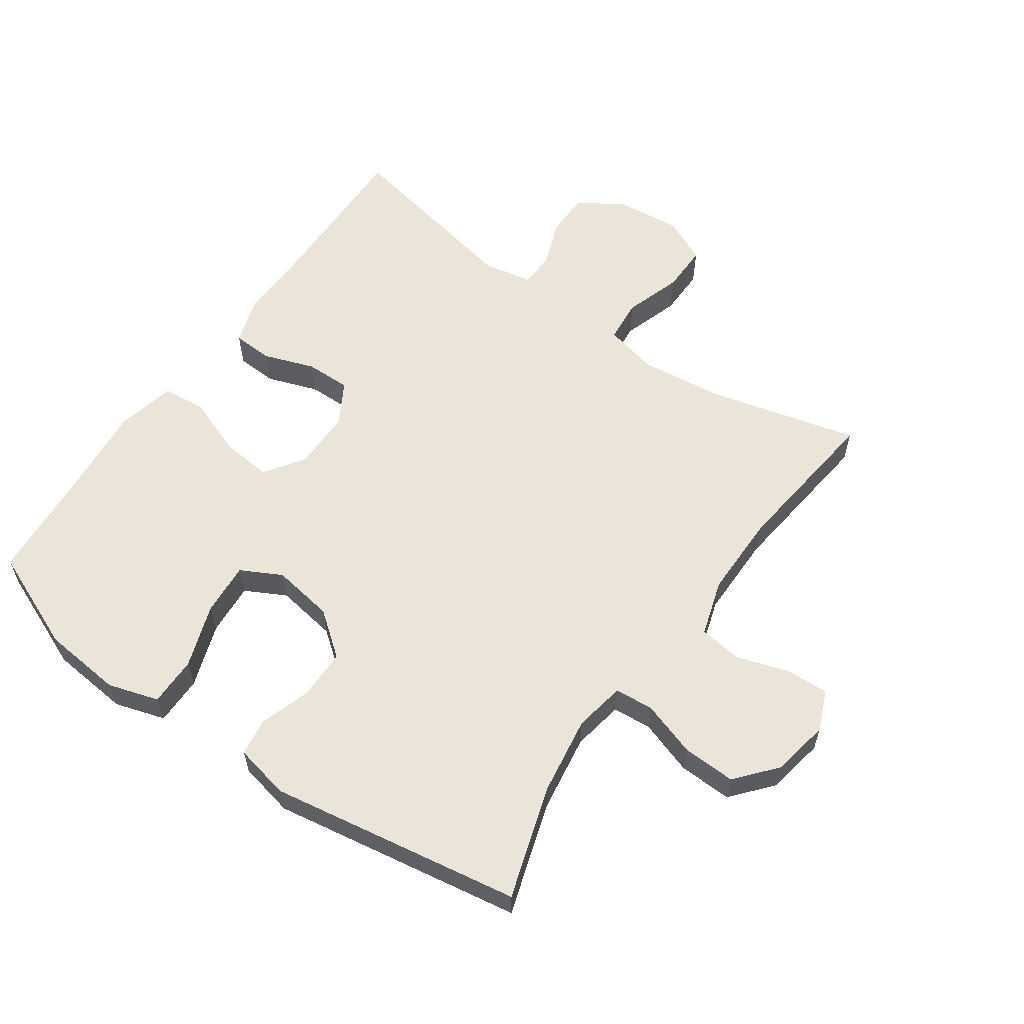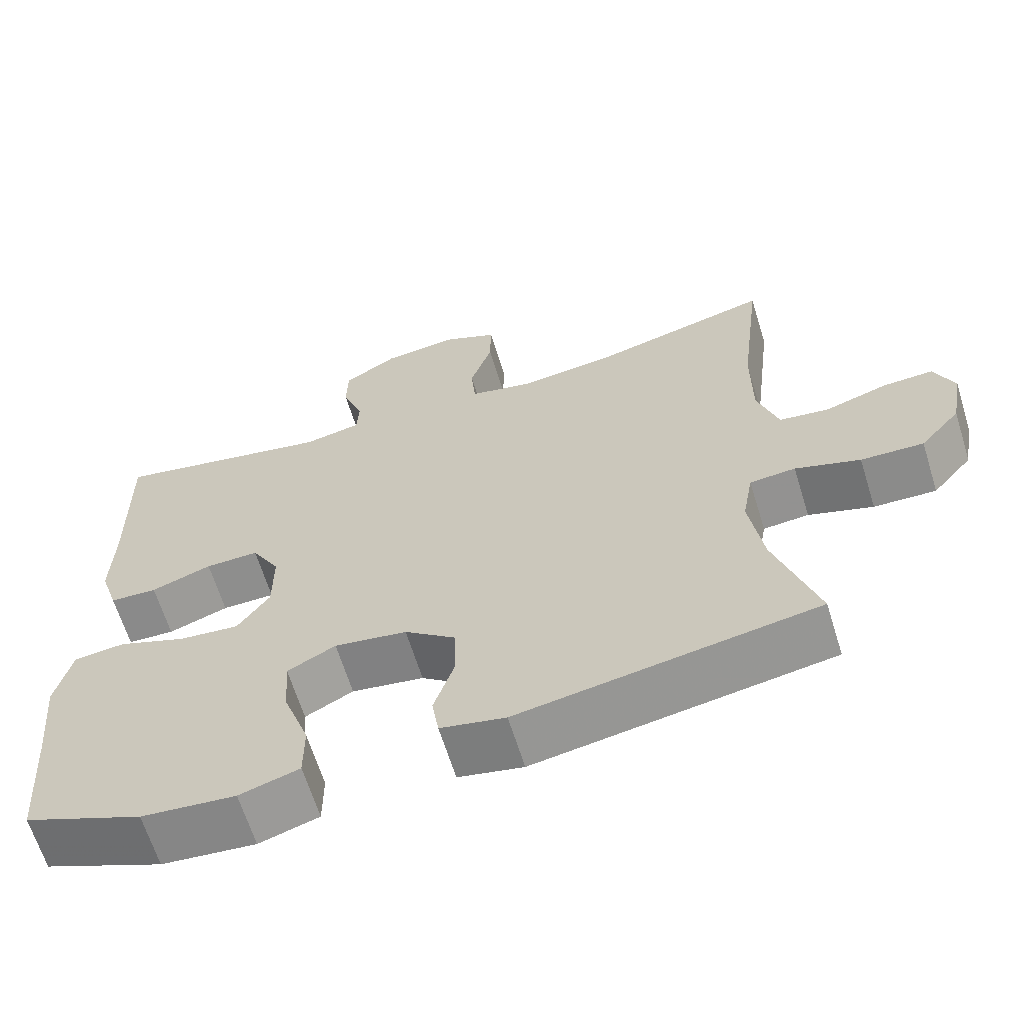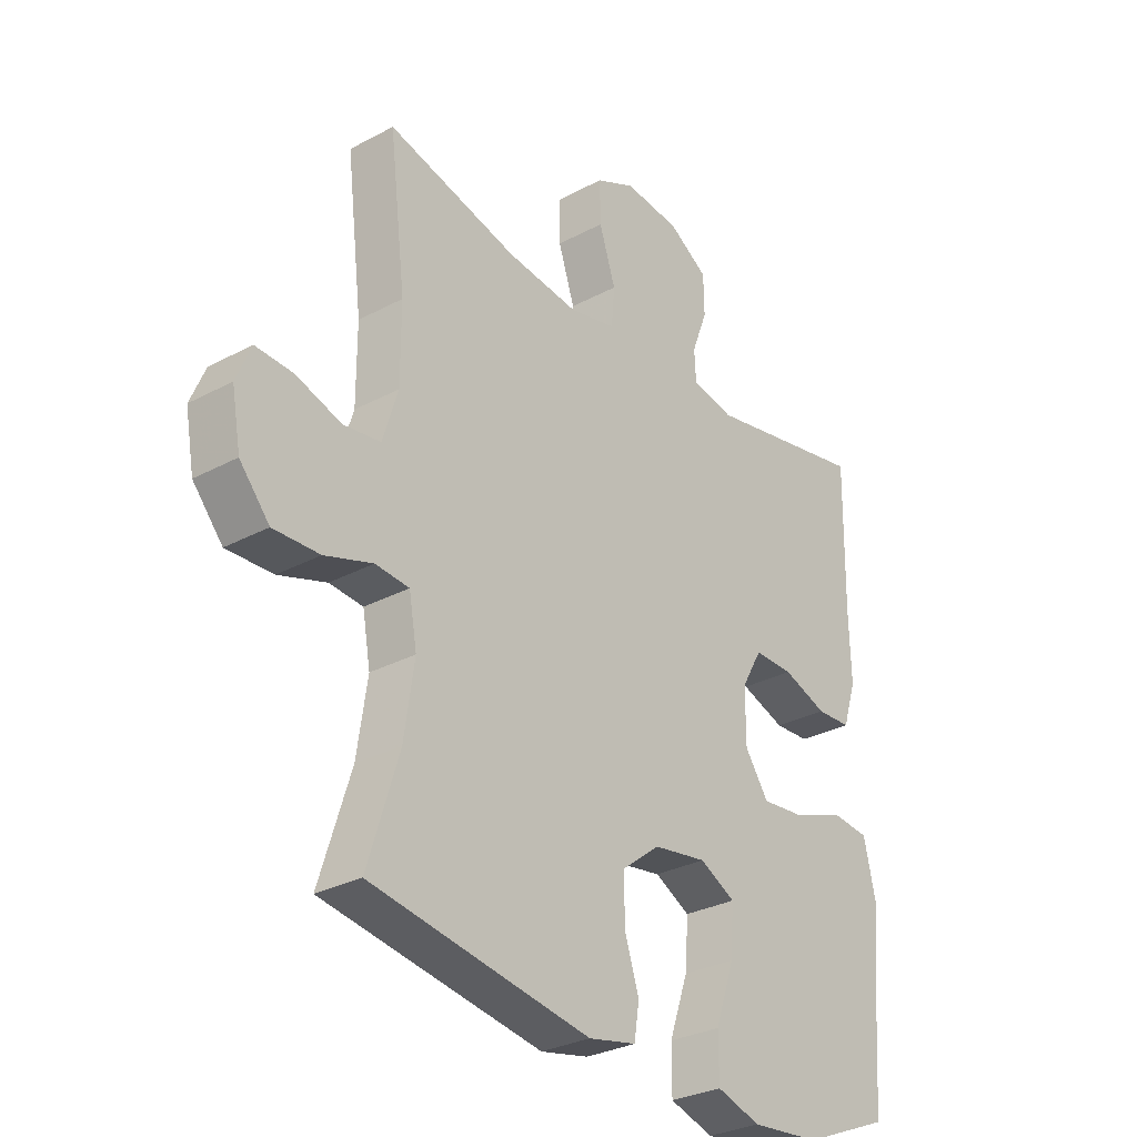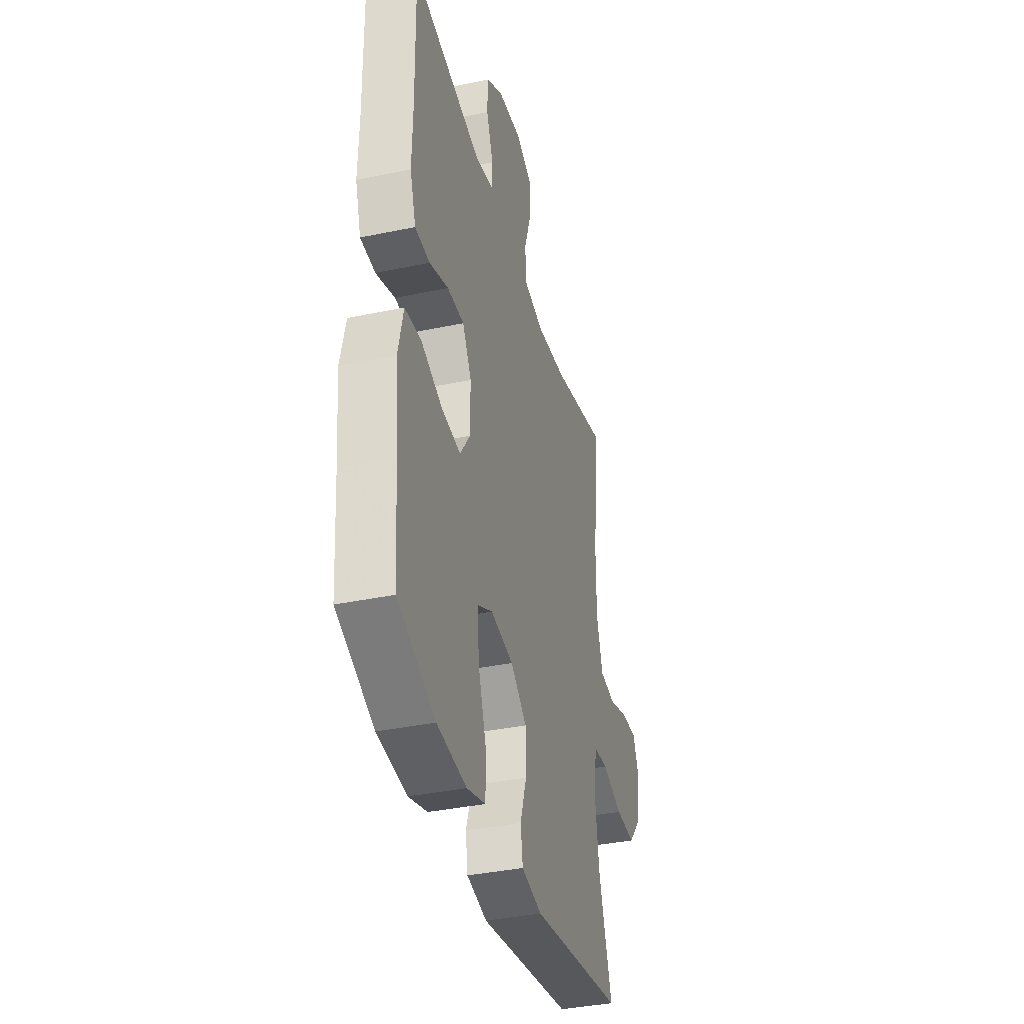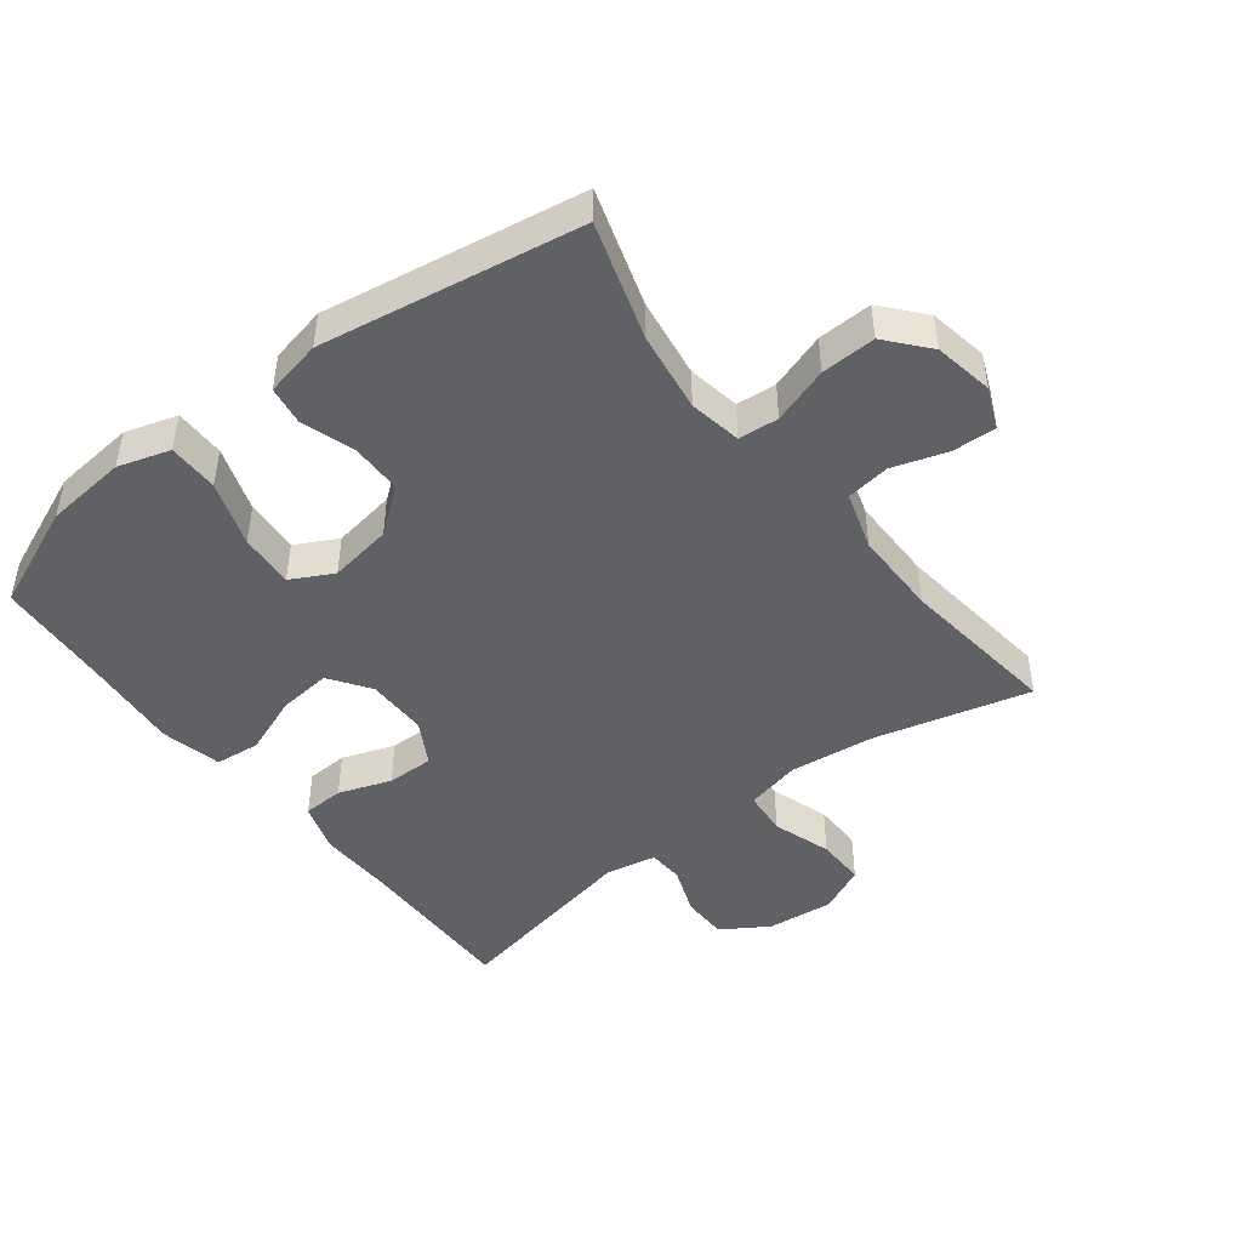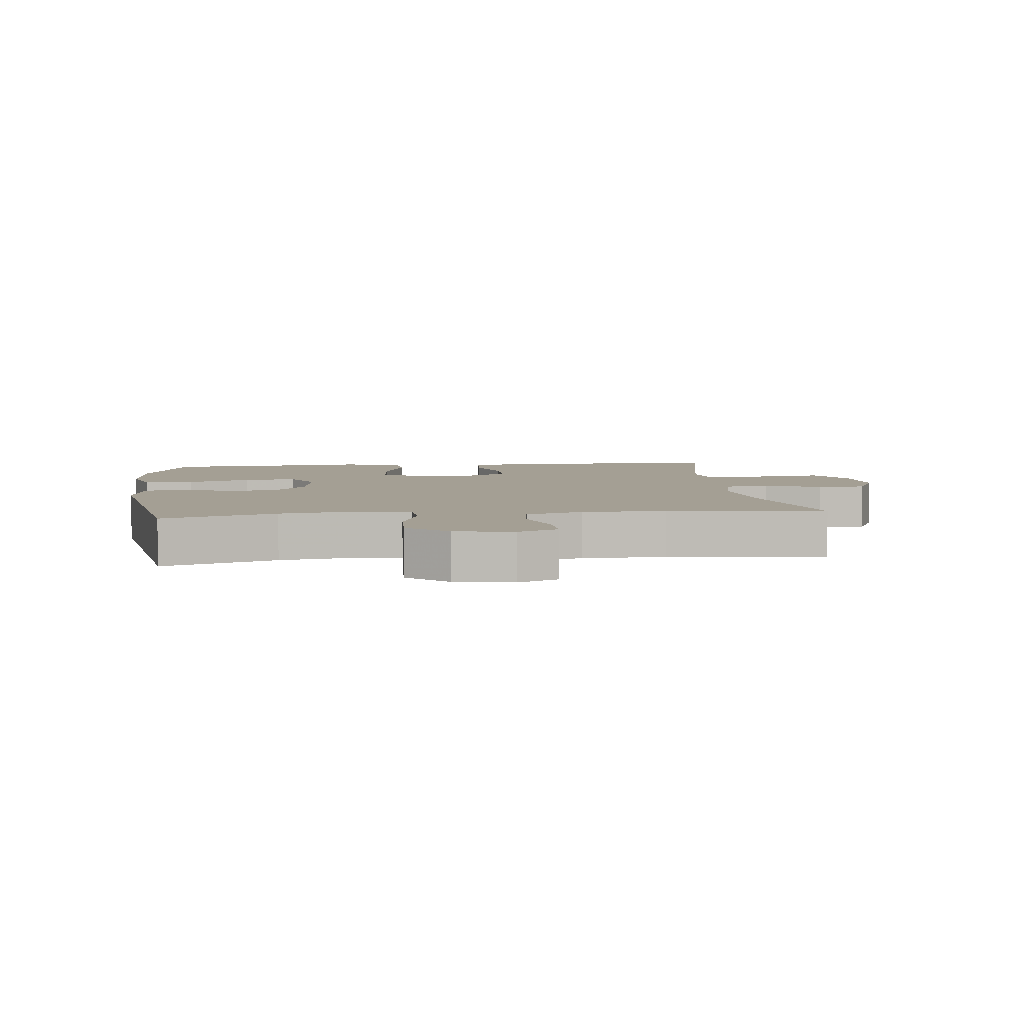
<metadata>
{"format":"obj","ext":"obj","renderer":"f3d","projection":"perspective","resolution":1024,"background":"white","views":[{"elev":59.3,"azim":-145.0,"up":"+Y"},{"elev":-64.6,"azim":-162.8,"up":"+Z"},{"elev":-29.9,"azim":-51.9,"up":"+Z"},{"elev":-37.4,"azim":105.1,"up":"+Z"},{"elev":-46.2,"azim":-142.3,"up":"+Y"},{"elev":5.6,"azim":-96.5,"up":"+Y"}]}
</metadata>
<code>
v -0.5 0.07 -0.5
v -0.445 0.07 -0.325
v -0.427 0.07 -0.204
v -0.441 0.07 -0.125
v -0.501 0.07 -0.12
v -0.586 0.07 -0.148
v -0.668 0.07 -0.151
v -0.721 0.07 -0.089
v -0.737 0.07 0
v -0.711 0.07 0.062
v -0.645 0.07 0.059
v -0.564 0.07 0.033
v -0.498 0.07 0.042
v -0.471 0.07 0.129
v -0.471 0.07 0.258
v -0.5 0.07 0.5
v -0.268 0.07 0.441
v -0.14 0.07 0.426
v -0.057 0.07 0.445
v -0.051 0.07 0.512
v -0.08 0.07 0.6
v -0.081 0.07 0.674
v -0.011 0.07 0.707
v 0.089 0.07 0.697
v 0.159 0.07 0.653
v 0.16 0.07 0.584
v 0.132 0.07 0.51
v 0.135 0.07 0.457
v 0.21 0.07 0.442
v 0.5 0.07 0.5
v 0.496 0.07 0.254
v 0.499 0.07 0.139
v 0.475 0.07 0.064
v 0.413 0.07 0.061
v 0.334 0.07 0.089
v 0.264 0.07 0.09
v 0.227 0.07 0.025
v 0.227 0.07 -0.067
v 0.269 0.07 -0.128
v 0.348 0.07 -0.12
v 0.438 0.07 -0.086
v 0.505 0.07 -0.093
v 0.526 0.07 -0.184
v 0.513 0.07 -0.322
v 0.5 0.07 -0.5
v 0.344 0.07 -0.565
v 0.221 0.07 -0.577
v 0.143 0.07 -0.553
v 0.143 0.07 -0.477
v 0.177 0.07 -0.379
v 0.183 0.07 -0.297
v 0.12 0.07 -0.264
v 0.025 0.07 -0.279
v -0.042 0.07 -0.331
v -0.043 0.07 -0.408
v -0.017 0.07 -0.488
v -0.026 0.07 -0.546
v -0.111 0.07 -0.564
v -0.5 0 -0.5
v -0.445 0 -0.325
v -0.427 0 -0.204
v -0.441 0 -0.125
v -0.501 0 -0.12
v -0.586 0 -0.148
v -0.668 0 -0.151
v -0.721 0 -0.089
v -0.737 0 0
v -0.711 0 0.062
v -0.645 0 0.059
v -0.564 0 0.033
v -0.498 0 0.042
v -0.471 0 0.129
v -0.471 0 0.258
v -0.5 0 0.5
v -0.268 0 0.441
v -0.14 0 0.426
v -0.057 0 0.445
v -0.051 0 0.512
v -0.08 0 0.6
v -0.081 0 0.674
v -0.011 0 0.707
v 0.089 0 0.697
v 0.159 0 0.653
v 0.16 0 0.584
v 0.132 0 0.51
v 0.135 0 0.457
v 0.21 0 0.442
v 0.5 0 0.5
v 0.496 0 0.254
v 0.499 0 0.139
v 0.475 0 0.064
v 0.413 0 0.061
v 0.334 0 0.089
v 0.264 0 0.09
v 0.227 0 0.025
v 0.227 0 -0.067
v 0.269 0 -0.128
v 0.348 0 -0.12
v 0.438 0 -0.086
v 0.505 0 -0.093
v 0.526 0 -0.184
v 0.513 0 -0.322
v 0.5 0 -0.5
v 0.344 0 -0.565
v 0.221 0 -0.577
v 0.143 0 -0.553
v 0.143 0 -0.477
v 0.177 0 -0.379
v 0.183 0 -0.297
v 0.12 0 -0.264
v 0.025 0 -0.279
v -0.042 0 -0.331
v -0.043 0 -0.408
v -0.017 0 -0.488
v -0.026 0 -0.546
v -0.111 0 -0.564
f 55 56 57 58
f 54 55 58 1
f 53 54 1 2
f 52 53 2 3
f 47 48 49 50
f 47 50 51
f 44 45 46 47
f 44 47 51
f 43 44 51 52
f 40 41 42 43
f 39 40 43 52
f 32 33 34 35
f 31 32 35 36
f 29 30 31 36
f 28 29 36 37
f 24 25 26 27
f 24 27 28
f 23 24 28
f 20 21 22 23
f 19 20 23 28
f 18 19 28 37
f 15 16 17
f 14 15 17 18
f 13 14 18 37
f 9 10 11 12
f 5 6 7 8
f 4 5 8 9
f 39 52 3 4
f 38 39 4 9
f 13 37 38
f 9 12 13 38
f 116 115 114 113
f 59 116 113 112
f 60 59 112 111
f 61 60 111 110
f 108 107 106 105
f 109 108 105
f 105 104 103 102
f 109 105 102
f 110 109 102 101
f 101 100 99 98
f 110 101 98 97
f 93 92 91 90
f 94 93 90 89
f 94 89 88 87
f 95 94 87 86
f 85 84 83 82
f 86 85 82
f 86 82 81
f 81 80 79 78
f 86 81 78 77
f 95 86 77 76
f 75 74 73
f 76 75 73 72
f 95 76 72 71
f 70 69 68 67
f 66 65 64 63
f 67 66 63 62
f 62 61 110 97
f 67 62 97 96
f 96 95 71
f 96 71 70 67
f 1 59 60 2
f 2 60 61 3
f 3 61 62 4
f 4 62 63 5
f 5 63 64 6
f 6 64 65 7
f 7 65 66 8
f 8 66 67 9
f 9 67 68 10
f 10 68 69 11
f 11 69 70 12
f 12 70 71 13
f 13 71 72 14
f 14 72 73 15
f 15 73 74 16
f 16 74 75 17
f 17 75 76 18
f 18 76 77 19
f 19 77 78 20
f 20 78 79 21
f 21 79 80 22
f 22 80 81 23
f 23 81 82 24
f 24 82 83 25
f 25 83 84 26
f 26 84 85 27
f 27 85 86 28
f 28 86 87 29
f 29 87 88 30
f 30 88 89 31
f 31 89 90 32
f 32 90 91 33
f 33 91 92 34
f 34 92 93 35
f 35 93 94 36
f 36 94 95 37
f 37 95 96 38
f 38 96 97 39
f 39 97 98 40
f 40 98 99 41
f 41 99 100 42
f 42 100 101 43
f 43 101 102 44
f 44 102 103 45
f 45 103 104 46
f 46 104 105 47
f 47 105 106 48
f 48 106 107 49
f 49 107 108 50
f 50 108 109 51
f 51 109 110 52
f 52 110 111 53
f 53 111 112 54
f 54 112 113 55
f 55 113 114 56
f 56 114 115 57
f 57 115 116 58
f 58 116 59 1

</code>
